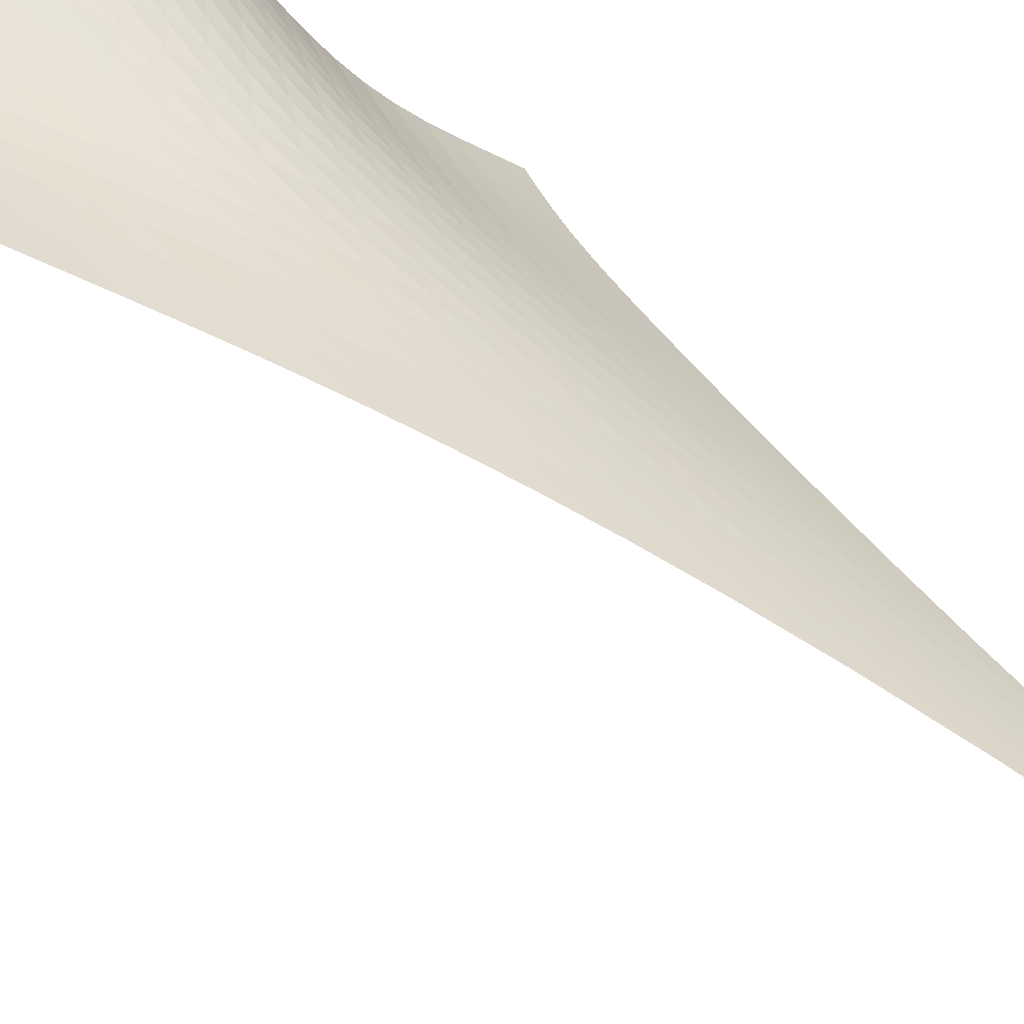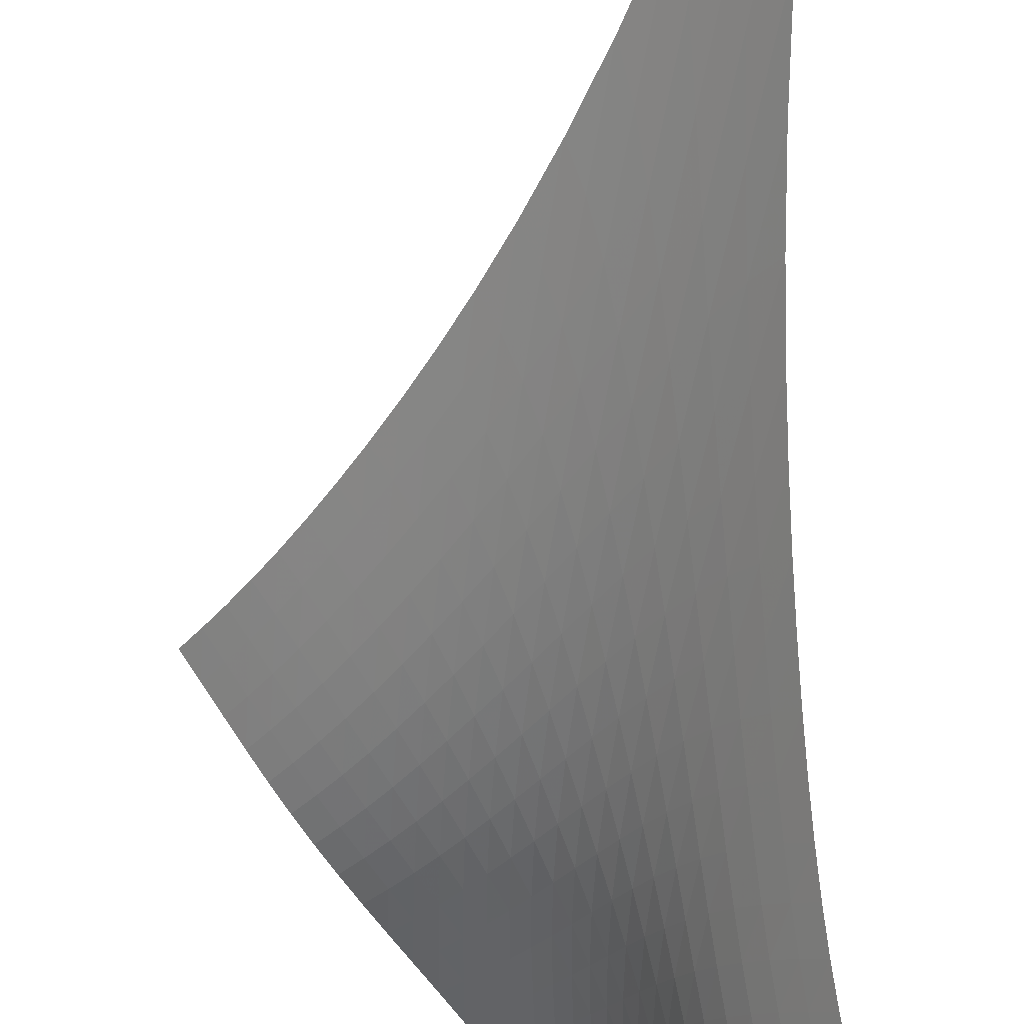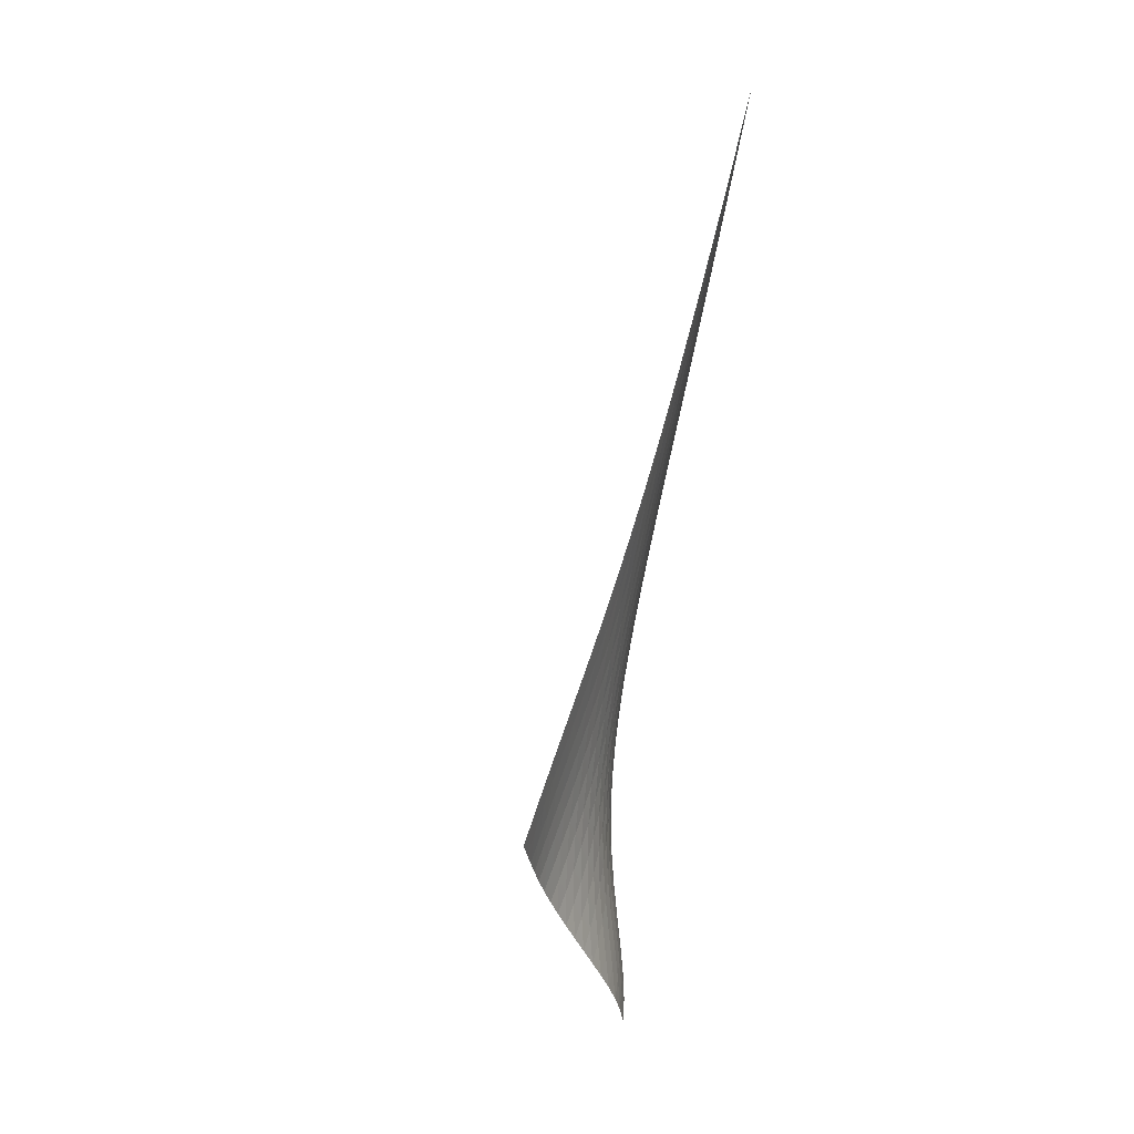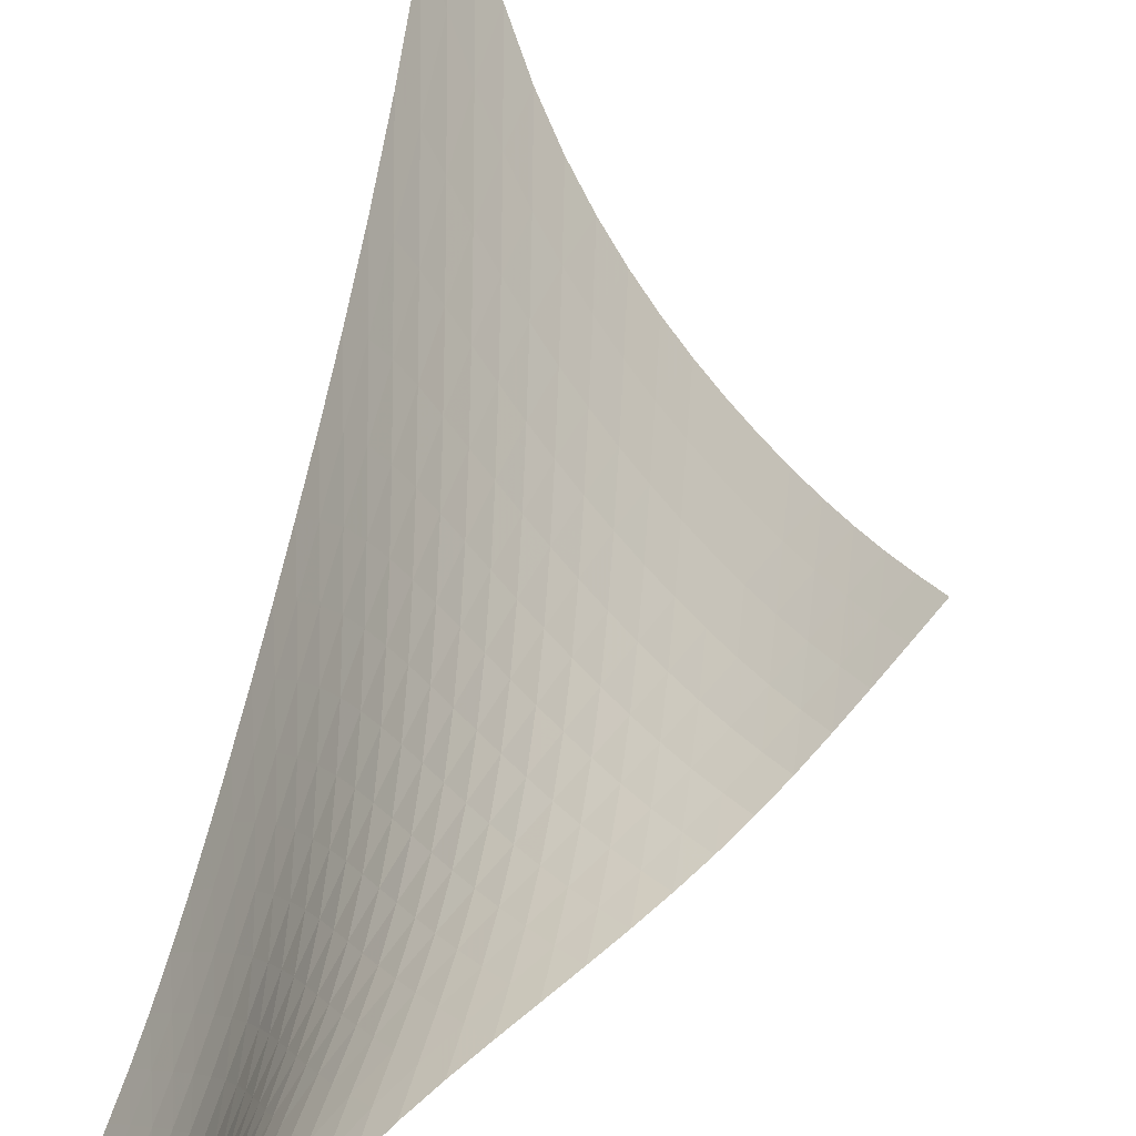
<metadata>
{"format":"obj","ext":"obj","renderer":"f3d","projection":"perspective","resolution":1024,"background":"white","views":[{"elev":66.1,"azim":143.3,"up":"+Z"},{"elev":-54.4,"azim":178.1,"up":"+Z"},{"elev":7.1,"azim":-125.9,"up":"+Y"},{"elev":37.5,"azim":8.1,"up":"+Z"}]}
</metadata>
<code>
v -6.488 -0.07604 6.488
v 4.207 -24.56 8.166
v -8.166 -24.56 -4.207
v -3.439 -33.26 3.439
v -7.964 -23.88 -3.742
v -7.766 -23.17 -3.265
v -7.581 -22.42 -2.772
v -7.41 -21.61 -2.26
v -7.251 -20.73 -1.728
v -7.103 -19.8 -1.174
v -6.962 -18.78 -0.5986
v -6.826 -17.68 0.001038
v -6.694 -16.46 0.6271
v -6.569 -15.11 1.284
v -6.455 -13.58 1.978
v -6.357 -11.82 2.719
v -6.288 -9.728 3.521
v -6.269 -7.181 4.403
v -6.329 -3.991 5.39
v -5.39 -3.991 6.329
v -4.403 -7.181 6.269
v -3.521 -9.728 6.288
v -2.719 -11.82 6.357
v -1.978 -13.58 6.455
v -1.284 -15.11 6.569
v -0.6271 -16.46 6.694
v -0.001038 -17.68 6.826
v 0.5986 -18.78 6.962
v 1.174 -19.8 7.103
v 1.728 -20.73 7.251
v 2.26 -21.61 7.41
v 2.772 -22.42 7.581
v 3.265 -23.17 7.766
v 3.742 -23.88 7.964
v 3.745 -25.02 7.696
v 3.289 -25.47 7.239
v 2.842 -25.93 6.811
v 2.396 -26.41 6.426
v 1.945 -26.9 6.092
v 1.483 -27.43 5.813
v 1.01 -27.97 5.58
v 0.5233 -28.53 5.38
v 0.02447 -29.11 5.2
v -0.4861 -29.7 5.027
v -1.006 -30.3 4.848
v -1.529 -30.89 4.651
v -2.046 -31.49 4.423
v -2.544 -32.09 4.148
v -3.011 -32.68 3.819
v -3.819 -32.68 3.011
v -4.148 -32.09 2.544
v -4.423 -31.49 2.046
v -4.651 -30.89 1.529
v -4.848 -30.3 1.006
v -5.027 -29.7 0.4861
v -5.2 -29.11 -0.02447
v -5.38 -28.53 -0.5233
v -5.58 -27.97 -1.01
v -5.813 -27.43 -1.483
v -6.092 -26.9 -1.945
v -6.426 -26.41 -2.396
v -6.811 -25.93 -2.842
v -7.239 -25.47 -3.289
v -7.696 -25.02 -3.745
v -5.504 -6.28 5.504
v -5.58 -8.665 4.663
v -5.677 -10.77 3.869
v -5.793 -12.62 3.122
v -5.923 -14.23 2.416
v -6.059 -15.68 1.744
v -6.2 -16.98 1.102
v -6.343 -18.16 0.4847
v -6.487 -19.25 -0.1106
v -6.633 -20.25 -0.6856
v -6.783 -21.18 -1.241
v -6.942 -22.05 -1.777
v -7.112 -22.87 -2.295
v -7.296 -23.63 -2.794
v -7.493 -24.34 -3.277
v -4.663 -8.665 5.58
v -4.862 -10.37 4.862
v -5.039 -12.04 4.153
v -5.211 -13.6 3.466
v -5.379 -15.04 2.803
v -5.544 -16.36 2.162
v -5.706 -17.58 1.542
v -5.865 -18.71 0.9399
v -6.02 -19.76 0.3547
v -6.174 -20.74 -0.2145
v -6.329 -21.66 -0.7677
v -6.489 -22.52 -1.305
v -6.658 -23.33 -1.825
v -6.841 -24.08 -2.329
v -7.036 -24.8 -2.817
v -3.869 -10.77 5.677
v -4.153 -12.04 5.039
v -4.399 -13.37 4.399
v -4.623 -14.69 3.767
v -4.832 -15.95 3.147
v -5.029 -17.14 2.54
v -5.217 -18.27 1.947
v -5.397 -19.34 1.365
v -5.569 -20.34 0.7954
v -5.735 -21.28 0.2374
v -5.898 -22.18 -0.3087
v -6.062 -23.02 -0.8423
v -6.233 -23.81 -1.363
v -6.414 -24.56 -1.87
v -6.608 -25.26 -2.363
v -3.122 -12.62 5.793
v -3.466 -13.6 5.211
v -3.767 -14.69 4.623
v -4.037 -15.8 4.037
v -4.286 -16.91 3.458
v -4.517 -17.98 2.886
v -4.734 -19.02 2.321
v -4.939 -20.02 1.764
v -5.133 -20.97 1.215
v -5.317 -21.87 0.673
v -5.495 -22.73 0.139
v -5.669 -23.55 -0.3869
v -5.844 -24.32 -0.9039
v -6.027 -25.05 -1.412
v -6.222 -25.75 -1.909
v -2.416 -14.23 5.923
v -2.803 -15.04 5.379
v -3.147 -15.95 4.832
v -3.458 -16.91 4.286
v -3.743 -17.89 3.743
v -4.009 -18.86 3.205
v -4.257 -19.81 2.671
v -4.49 -20.74 2.141
v -4.711 -21.64 1.616
v -4.92 -22.5 1.095
v -5.118 -23.32 0.5778
v -5.309 -24.11 0.06451
v -5.497 -24.86 -0.4448
v -5.688 -25.58 -0.95
v -5.886 -26.26 -1.45
v -1.744 -15.68 6.059
v -2.162 -16.36 5.544
v -2.54 -17.14 5.029
v -2.886 -17.98 4.517
v -3.205 -18.86 4.009
v -3.503 -19.74 3.503
v -3.782 -20.62 3
v -4.047 -21.49 2.499
v -4.298 -22.33 2.001
v -4.536 -23.15 1.505
v -4.763 -23.94 1.009
v -4.978 -24.7 0.5128
v -5.187 -25.43 0.01558
v -5.392 -26.13 -0.4832
v -5.601 -26.79 -0.9835
v -1.102 -16.98 6.2
v -1.542 -17.58 5.706
v -1.947 -18.27 5.217
v -2.321 -19.02 4.734
v -2.671 -19.81 4.257
v -3 -20.62 3.782
v -3.311 -21.44 3.311
v -3.607 -22.25 2.841
v -3.89 -23.04 2.372
v -4.162 -23.82 1.904
v -4.421 -24.58 1.433
v -4.668 -25.31 0.9581
v -4.904 -26.02 0.4772
v -5.132 -26.7 -0.01124
v -5.357 -27.35 -0.5076
v -0.4847 -18.16 6.343
v -0.9399 -18.71 5.865
v -1.365 -19.34 5.397
v -1.764 -20.02 4.939
v -2.141 -20.74 4.49
v -2.499 -21.49 4.047
v -2.841 -22.25 3.607
v -3.169 -23.01 3.169
v -3.485 -23.76 2.731
v -3.791 -24.5 2.293
v -4.086 -25.23 1.85
v -4.369 -25.94 1.401
v -4.638 -26.63 0.9398
v -4.894 -27.29 0.4657
v -5.141 -27.92 -0.02286
v 0.1106 -19.25 6.487
v -0.3547 -19.76 6.02
v -0.7954 -20.34 5.569
v -1.215 -20.97 5.133
v -1.616 -21.64 4.711
v -2.001 -22.33 4.298
v -2.372 -23.04 3.89
v -2.731 -23.76 3.485
v -3.081 -24.48 3.081
v -3.422 -25.19 2.675
v -3.753 -25.89 2.263
v -4.073 -26.57 1.841
v -4.379 -27.24 1.404
v -4.667 -27.89 0.9474
v -4.941 -28.51 0.4704
v 0.6856 -20.25 6.633
v 0.2145 -20.74 6.174
v -0.2374 -21.28 5.735
v -0.673 -21.87 5.317
v -1.095 -22.5 4.92
v -1.505 -23.15 4.536
v -1.904 -23.82 4.162
v -2.293 -24.5 3.791
v -2.675 -25.19 3.422
v -3.05 -25.87 3.05
v -3.418 -26.54 2.671
v -3.775 -27.21 2.28
v -4.118 -27.86 1.869
v -4.441 -28.49 1.433
v -4.744 -29.11 0.9715
v 1.241 -21.18 6.783
v 0.7677 -21.66 6.329
v 0.3087 -22.18 5.898
v -0.139 -22.73 5.495
v -0.5778 -23.32 5.118
v -1.009 -23.94 4.763
v -1.433 -24.58 4.421
v -1.85 -25.23 4.086
v -2.263 -25.89 3.753
v -2.671 -26.54 3.418
v -3.074 -27.2 3.074
v -3.468 -27.84 2.716
v -3.847 -28.48 2.333
v -4.205 -29.1 1.922
v -4.539 -29.71 1.478
v 1.777 -22.05 6.942
v 1.305 -22.52 6.489
v 0.8423 -23.02 6.062
v 0.3869 -23.55 5.669
v -0.06451 -24.11 5.309
v -0.5128 -24.7 4.978
v -0.9581 -25.31 4.668
v -1.401 -25.94 4.369
v -1.841 -26.57 4.073
v -2.28 -27.21 3.775
v -2.716 -27.84 3.468
v -3.144 -28.48 3.144
v -3.558 -29.1 2.793
v -3.95 -29.71 2.407
v -4.314 -30.31 1.985
v 2.295 -22.87 7.112
v 1.825 -23.33 6.658
v 1.363 -23.81 6.233
v 0.9039 -24.32 5.844
v 0.4448 -24.86 5.497
v -0.01558 -25.43 5.187
v -0.4772 -26.02 4.904
v -0.9398 -26.63 4.638
v -1.404 -27.24 4.379
v -1.869 -27.86 4.118
v -2.333 -28.48 3.847
v -2.793 -29.1 3.558
v -3.239 -29.71 3.239
v -3.663 -30.31 2.882
v -4.058 -30.91 2.482
v 2.794 -23.63 7.296
v 2.329 -24.08 6.841
v 1.87 -24.56 6.414
v 1.412 -25.05 6.027
v 0.95 -25.58 5.688
v 0.4832 -26.13 5.392
v 0.01124 -26.7 5.132
v -0.4657 -27.29 4.894
v -0.9474 -27.89 4.667
v -1.433 -28.49 4.441
v -1.922 -29.1 4.205
v -2.407 -29.71 3.95
v -2.882 -30.31 3.663
v -3.334 -30.91 3.334
v -3.757 -31.5 2.96
v 3.277 -24.34 7.493
v 2.817 -24.8 7.036
v 2.363 -25.26 6.608
v 1.909 -25.75 6.222
v 1.45 -26.26 5.886
v 0.9835 -26.79 5.601
v 0.5076 -27.35 5.357
v 0.02286 -27.92 5.141
v -0.4704 -28.51 4.941
v -0.9715 -29.11 4.744
v -1.478 -29.71 4.539
v -1.985 -30.31 4.314
v -2.482 -30.91 4.058
v -2.96 -31.5 3.757
v -3.406 -32.09 3.406
f 289 49 4
f 289 4 50
f 5 79 64
f 5 64 3
f 79 94 63
f 79 63 64
f 94 109 62
f 94 62 63
f 109 124 61
f 109 61 62
f 124 139 60
f 124 60 61
f 139 154 59
f 139 59 60
f 154 169 58
f 154 58 59
f 169 184 57
f 169 57 58
f 184 199 56
f 184 56 57
f 199 214 55
f 199 55 56
f 214 229 54
f 214 54 55
f 229 244 53
f 229 53 54
f 244 259 52
f 244 52 53
f 259 274 51
f 259 51 52
f 274 289 50
f 274 50 51
f 1 20 65
f 1 65 19
f 19 65 66
f 19 66 18
f 18 66 67
f 18 67 17
f 17 67 68
f 17 68 16
f 16 68 69
f 16 69 15
f 15 69 70
f 15 70 14
f 14 70 71
f 14 71 13
f 13 71 72
f 13 72 12
f 12 72 73
f 12 73 11
f 11 73 74
f 11 74 10
f 10 74 75
f 10 75 9
f 9 75 76
f 9 76 8
f 8 76 77
f 8 77 7
f 7 77 78
f 7 78 6
f 6 78 79
f 6 79 5
f 20 21 80
f 20 80 65
f 65 80 81
f 65 81 66
f 66 81 82
f 66 82 67
f 67 82 83
f 67 83 68
f 68 83 84
f 68 84 69
f 69 84 85
f 69 85 70
f 70 85 86
f 70 86 71
f 71 86 87
f 71 87 72
f 72 87 88
f 72 88 73
f 73 88 89
f 73 89 74
f 74 89 90
f 74 90 75
f 75 90 91
f 75 91 76
f 76 91 92
f 76 92 77
f 77 92 93
f 77 93 78
f 78 93 94
f 78 94 79
f 21 22 95
f 21 95 80
f 80 95 96
f 80 96 81
f 81 96 97
f 81 97 82
f 82 97 98
f 82 98 83
f 83 98 99
f 83 99 84
f 84 99 100
f 84 100 85
f 85 100 101
f 85 101 86
f 86 101 102
f 86 102 87
f 87 102 103
f 87 103 88
f 88 103 104
f 88 104 89
f 89 104 105
f 89 105 90
f 90 105 106
f 90 106 91
f 91 106 107
f 91 107 92
f 92 107 108
f 92 108 93
f 93 108 109
f 93 109 94
f 22 23 110
f 22 110 95
f 95 110 111
f 95 111 96
f 96 111 112
f 96 112 97
f 97 112 113
f 97 113 98
f 98 113 114
f 98 114 99
f 99 114 115
f 99 115 100
f 100 115 116
f 100 116 101
f 101 116 117
f 101 117 102
f 102 117 118
f 102 118 103
f 103 118 119
f 103 119 104
f 104 119 120
f 104 120 105
f 105 120 121
f 105 121 106
f 106 121 122
f 106 122 107
f 107 122 123
f 107 123 108
f 108 123 124
f 108 124 109
f 23 24 125
f 23 125 110
f 110 125 126
f 110 126 111
f 111 126 127
f 111 127 112
f 112 127 128
f 112 128 113
f 113 128 129
f 113 129 114
f 114 129 130
f 114 130 115
f 115 130 131
f 115 131 116
f 116 131 132
f 116 132 117
f 117 132 133
f 117 133 118
f 118 133 134
f 118 134 119
f 119 134 135
f 119 135 120
f 120 135 136
f 120 136 121
f 121 136 137
f 121 137 122
f 122 137 138
f 122 138 123
f 123 138 139
f 123 139 124
f 24 25 140
f 24 140 125
f 125 140 141
f 125 141 126
f 126 141 142
f 126 142 127
f 127 142 143
f 127 143 128
f 128 143 144
f 128 144 129
f 129 144 145
f 129 145 130
f 130 145 146
f 130 146 131
f 131 146 147
f 131 147 132
f 132 147 148
f 132 148 133
f 133 148 149
f 133 149 134
f 134 149 150
f 134 150 135
f 135 150 151
f 135 151 136
f 136 151 152
f 136 152 137
f 137 152 153
f 137 153 138
f 138 153 154
f 138 154 139
f 25 26 155
f 25 155 140
f 140 155 156
f 140 156 141
f 141 156 157
f 141 157 142
f 142 157 158
f 142 158 143
f 143 158 159
f 143 159 144
f 144 159 160
f 144 160 145
f 145 160 161
f 145 161 146
f 146 161 162
f 146 162 147
f 147 162 163
f 147 163 148
f 148 163 164
f 148 164 149
f 149 164 165
f 149 165 150
f 150 165 166
f 150 166 151
f 151 166 167
f 151 167 152
f 152 167 168
f 152 168 153
f 153 168 169
f 153 169 154
f 26 27 170
f 26 170 155
f 155 170 171
f 155 171 156
f 156 171 172
f 156 172 157
f 157 172 173
f 157 173 158
f 158 173 174
f 158 174 159
f 159 174 175
f 159 175 160
f 160 175 176
f 160 176 161
f 161 176 177
f 161 177 162
f 162 177 178
f 162 178 163
f 163 178 179
f 163 179 164
f 164 179 180
f 164 180 165
f 165 180 181
f 165 181 166
f 166 181 182
f 166 182 167
f 167 182 183
f 167 183 168
f 168 183 184
f 168 184 169
f 27 28 185
f 27 185 170
f 170 185 186
f 170 186 171
f 171 186 187
f 171 187 172
f 172 187 188
f 172 188 173
f 173 188 189
f 173 189 174
f 174 189 190
f 174 190 175
f 175 190 191
f 175 191 176
f 176 191 192
f 176 192 177
f 177 192 193
f 177 193 178
f 178 193 194
f 178 194 179
f 179 194 195
f 179 195 180
f 180 195 196
f 180 196 181
f 181 196 197
f 181 197 182
f 182 197 198
f 182 198 183
f 183 198 199
f 183 199 184
f 28 29 200
f 28 200 185
f 185 200 201
f 185 201 186
f 186 201 202
f 186 202 187
f 187 202 203
f 187 203 188
f 188 203 204
f 188 204 189
f 189 204 205
f 189 205 190
f 190 205 206
f 190 206 191
f 191 206 207
f 191 207 192
f 192 207 208
f 192 208 193
f 193 208 209
f 193 209 194
f 194 209 210
f 194 210 195
f 195 210 211
f 195 211 196
f 196 211 212
f 196 212 197
f 197 212 213
f 197 213 198
f 198 213 214
f 198 214 199
f 29 30 215
f 29 215 200
f 200 215 216
f 200 216 201
f 201 216 217
f 201 217 202
f 202 217 218
f 202 218 203
f 203 218 219
f 203 219 204
f 204 219 220
f 204 220 205
f 205 220 221
f 205 221 206
f 206 221 222
f 206 222 207
f 207 222 223
f 207 223 208
f 208 223 224
f 208 224 209
f 209 224 225
f 209 225 210
f 210 225 226
f 210 226 211
f 211 226 227
f 211 227 212
f 212 227 228
f 212 228 213
f 213 228 229
f 213 229 214
f 30 31 230
f 30 230 215
f 215 230 231
f 215 231 216
f 216 231 232
f 216 232 217
f 217 232 233
f 217 233 218
f 218 233 234
f 218 234 219
f 219 234 235
f 219 235 220
f 220 235 236
f 220 236 221
f 221 236 237
f 221 237 222
f 222 237 238
f 222 238 223
f 223 238 239
f 223 239 224
f 224 239 240
f 224 240 225
f 225 240 241
f 225 241 226
f 226 241 242
f 226 242 227
f 227 242 243
f 227 243 228
f 228 243 244
f 228 244 229
f 31 32 245
f 31 245 230
f 230 245 246
f 230 246 231
f 231 246 247
f 231 247 232
f 232 247 248
f 232 248 233
f 233 248 249
f 233 249 234
f 234 249 250
f 234 250 235
f 235 250 251
f 235 251 236
f 236 251 252
f 236 252 237
f 237 252 253
f 237 253 238
f 238 253 254
f 238 254 239
f 239 254 255
f 239 255 240
f 240 255 256
f 240 256 241
f 241 256 257
f 241 257 242
f 242 257 258
f 242 258 243
f 243 258 259
f 243 259 244
f 32 33 260
f 32 260 245
f 245 260 261
f 245 261 246
f 246 261 262
f 246 262 247
f 247 262 263
f 247 263 248
f 248 263 264
f 248 264 249
f 249 264 265
f 249 265 250
f 250 265 266
f 250 266 251
f 251 266 267
f 251 267 252
f 252 267 268
f 252 268 253
f 253 268 269
f 253 269 254
f 254 269 270
f 254 270 255
f 255 270 271
f 255 271 256
f 256 271 272
f 256 272 257
f 257 272 273
f 257 273 258
f 258 273 274
f 258 274 259
f 33 34 275
f 33 275 260
f 260 275 276
f 260 276 261
f 261 276 277
f 261 277 262
f 262 277 278
f 262 278 263
f 263 278 279
f 263 279 264
f 264 279 280
f 264 280 265
f 265 280 281
f 265 281 266
f 266 281 282
f 266 282 267
f 267 282 283
f 267 283 268
f 268 283 284
f 268 284 269
f 269 284 285
f 269 285 270
f 270 285 286
f 270 286 271
f 271 286 287
f 271 287 272
f 272 287 288
f 272 288 273
f 273 288 289
f 273 289 274
f 34 2 35
f 34 35 275
f 275 35 36
f 275 36 276
f 276 36 37
f 276 37 277
f 277 37 38
f 277 38 278
f 278 38 39
f 278 39 279
f 279 39 40
f 279 40 280
f 280 40 41
f 280 41 281
f 281 41 42
f 281 42 282
f 282 42 43
f 282 43 283
f 283 43 44
f 283 44 284
f 284 44 45
f 284 45 285
f 285 45 46
f 285 46 286
f 286 46 47
f 286 47 287
f 287 47 48
f 287 48 288
f 288 48 49
f 288 49 289

</code>
